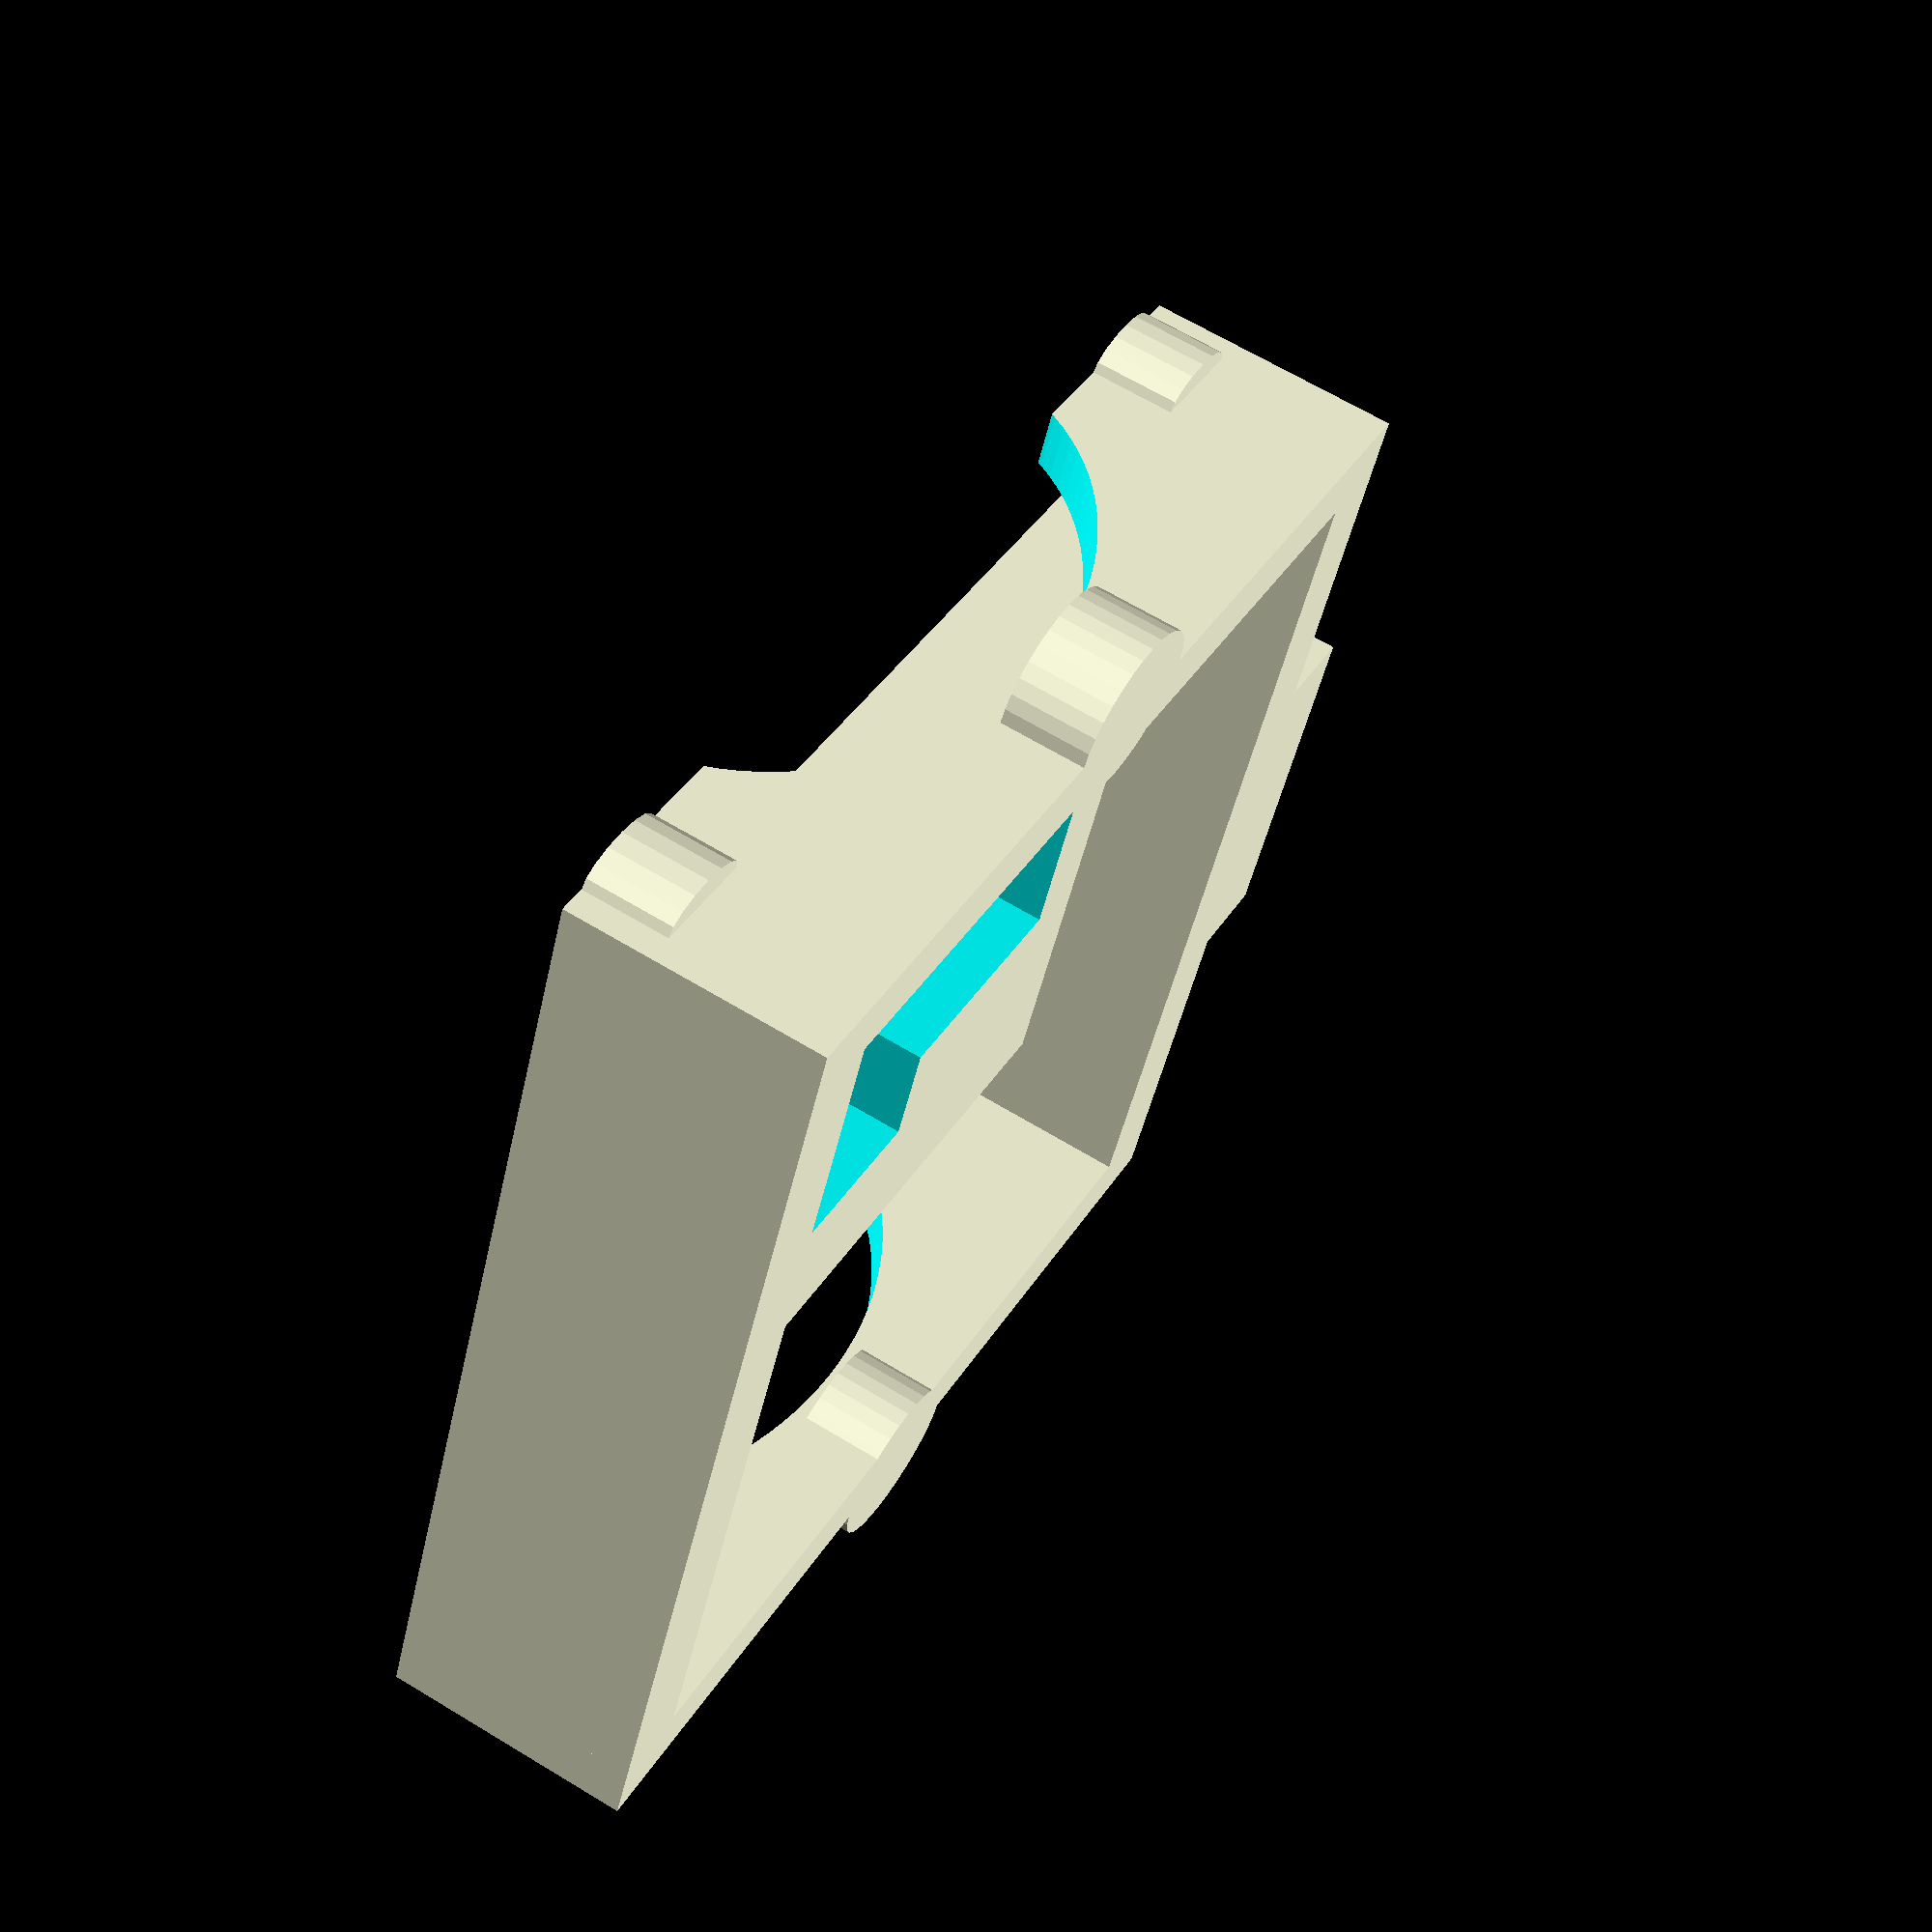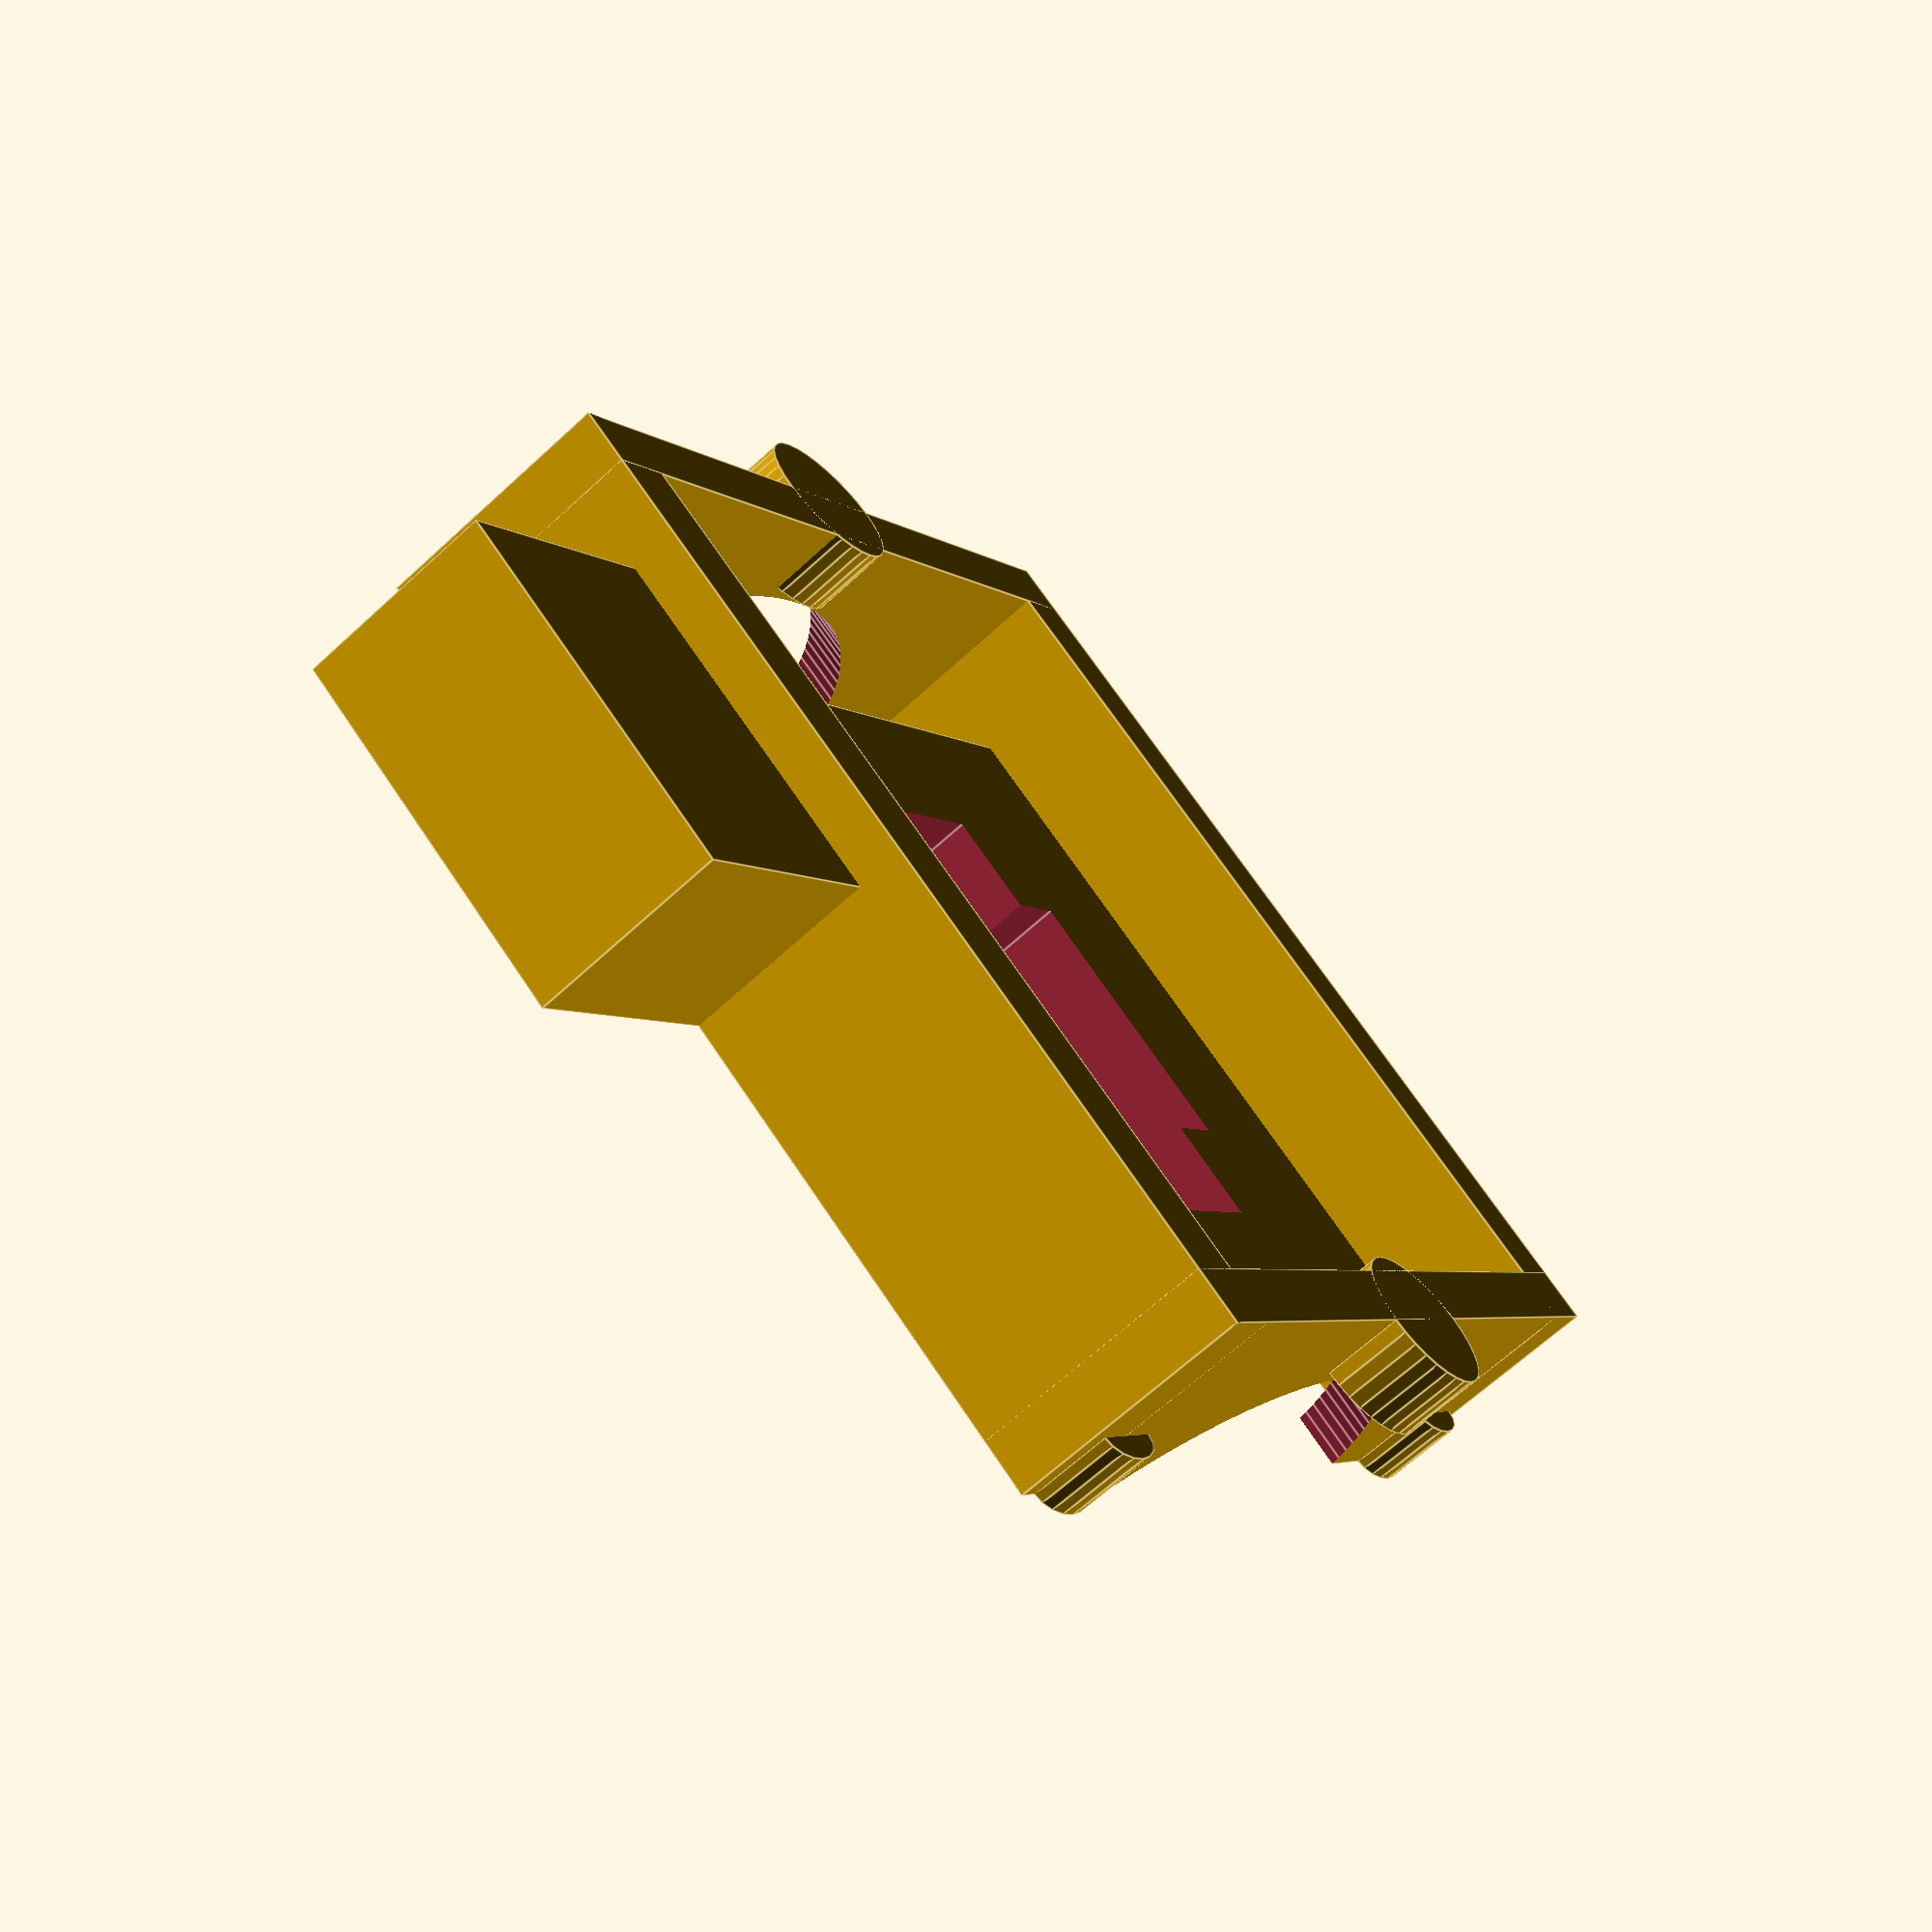
<openscad>
$fa=1;
$fs=0.2;

centralPlateLength = 12.8;
centralPlateWidth = 8.7;

crossHoleLength= 7.5;
crossHoleWidth=  3.5;
crossHoleClipGapDepth=  1.3 ;
crossHoleClipGapLength= 3.5 ;

yBarWidth = 1 ;
yBarLength = 12.5 ;

lockingPinLength = 3.6;
lockingPinWidth = 4.5 ;
lockingPinHeight = 2.4 ;

indexSpringHeight = 3; 

slidingGuideDiameter = 1 ;



module centralPlate () {
  module plate() {
    cube ([centralPlateLength,centralPlateWidth,1.4]);
  }

  module crossHole() {
    union () {
      translate ([-crossHoleLength/2,-crossHoleWidth/2,0]){
        cube ([crossHoleLength,crossHoleWidth,4]) ;
      }
      translate ([-crossHoleClipGapLength/2-1,-crossHoleWidth/2-crossHoleClipGapDepth]) {
        cube ([crossHoleClipGapLength,crossHoleWidth+2*crossHoleClipGapDepth,4]) ;
      }
    }
  }

  // combine
  translate ([-centralPlateLength/2,-centralPlateWidth/2,0]) {
    difference () {
      union () {
        plate () ;
      }
      union () {
        translate ([centralPlateLength/2+0.7,centralPlateWidth/2+0.4,-1]) {
          crossHole() ;
        }
      }
    }
  }
}

module yBar () {
  translate ([0,-yBarLength/2,0]) {
    cube ([yBarWidth,yBarLength,3]) ;
  }
}
module frontBar () {
  translate ([centralPlateLength/2-yBarWidth,0,0]) {
    yBar() ;
  }
}
module rearBar () {
  translate ([-centralPlateLength/2,,0]) {
    yBar() ;
  }
}

module lockingPin () {
  translate ([centralPlateLength/2-yBarWidth,-lockingPinWidth-0,0]) {
    cube ([lockingPinLength+1,lockingPinWidth,lockingPinHeight]);
  }
}

module indexSpring () {
  translate ([-centralPlateLength/2,0,0]) {
    union () {
      difference () {
      cube ([centralPlateLength,.7,indexSpringHeight]);
      translate ([centralPlateLength/2,0,-1]) {
      rotate ([90,0,0]) {
        scale ([1.25,0.9,1]) {
      cylinder (d=centralPlateLength/2, h= indexSpringHeight,center=true) ;
  }
      }
      }
      }
      translate ([centralPlateLength/2,0,2]) {
      scale ([1.1,0.9,1]) {
        cylinder (d=2,h=1);
        }
      }    
    }
  }
}

module leftIndexSpring () {
  translate ([0,-yBarLength/2,0]) {
    indexSpring ();
  }
}

module rightIndexSpring () {
  translate ([0,yBarLength/2,0]) {
    mirror ([0,1,0]){
      indexSpring ();
    }
  }
}

module slidingGuides() {
  for (x=[-1:2:1],y=[-1:2:1]){
    translate ([x*(centralPlateLength/2-slidingGuideDiameter),y*yBarLength/2,0]) {
      scale ([1.3,0.6,1]) {
      cylinder (d=slidingGuideDiameter);
      }
    }
  }
}

module batteryLock () {
  union () {
    centralPlate ();
    frontBar();
    rearBar() ;
    lockingPin ();
    leftIndexSpring() ;
    rightIndexSpring() ;
    slidingGuides();
  }
}

batteryLock () ;


</openscad>
<views>
elev=114.4 azim=203.7 roll=238.7 proj=p view=wireframe
elev=66.6 azim=125.0 roll=312.7 proj=p view=edges
</views>
